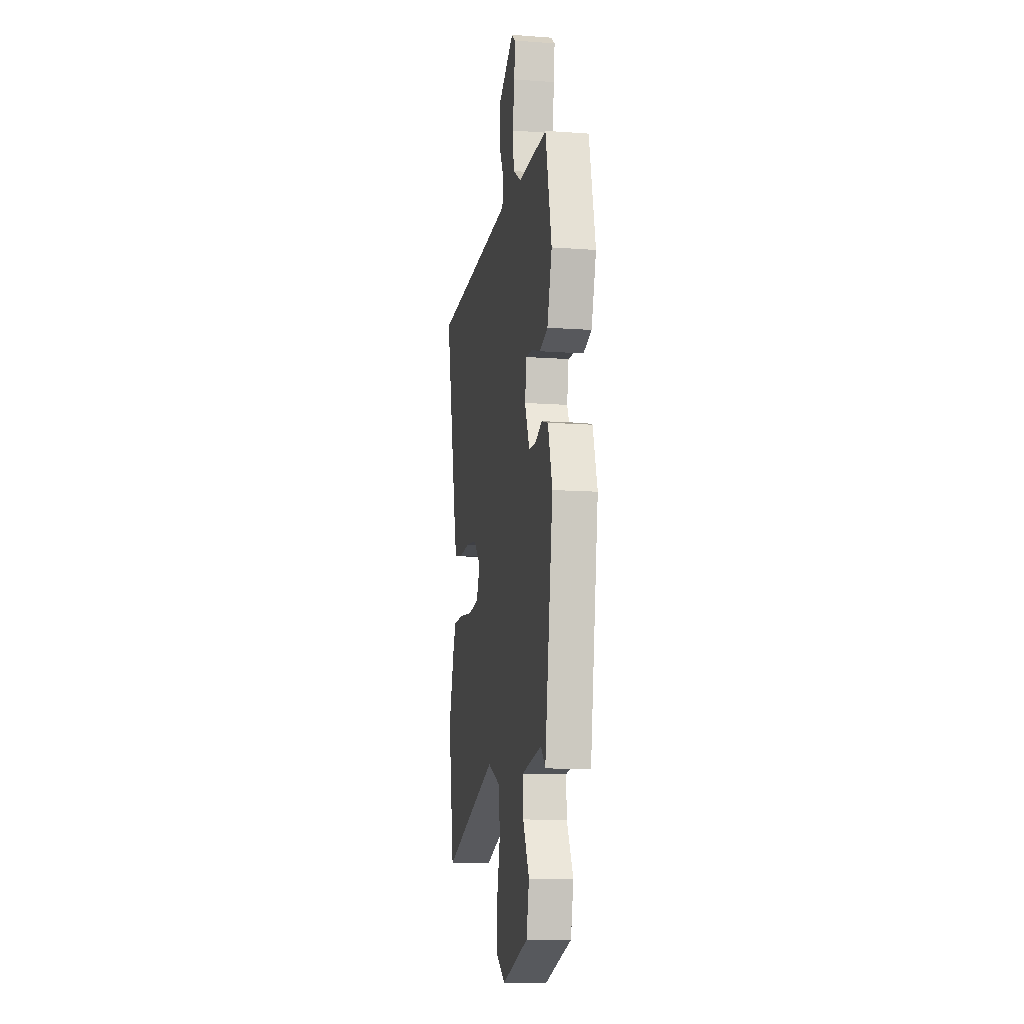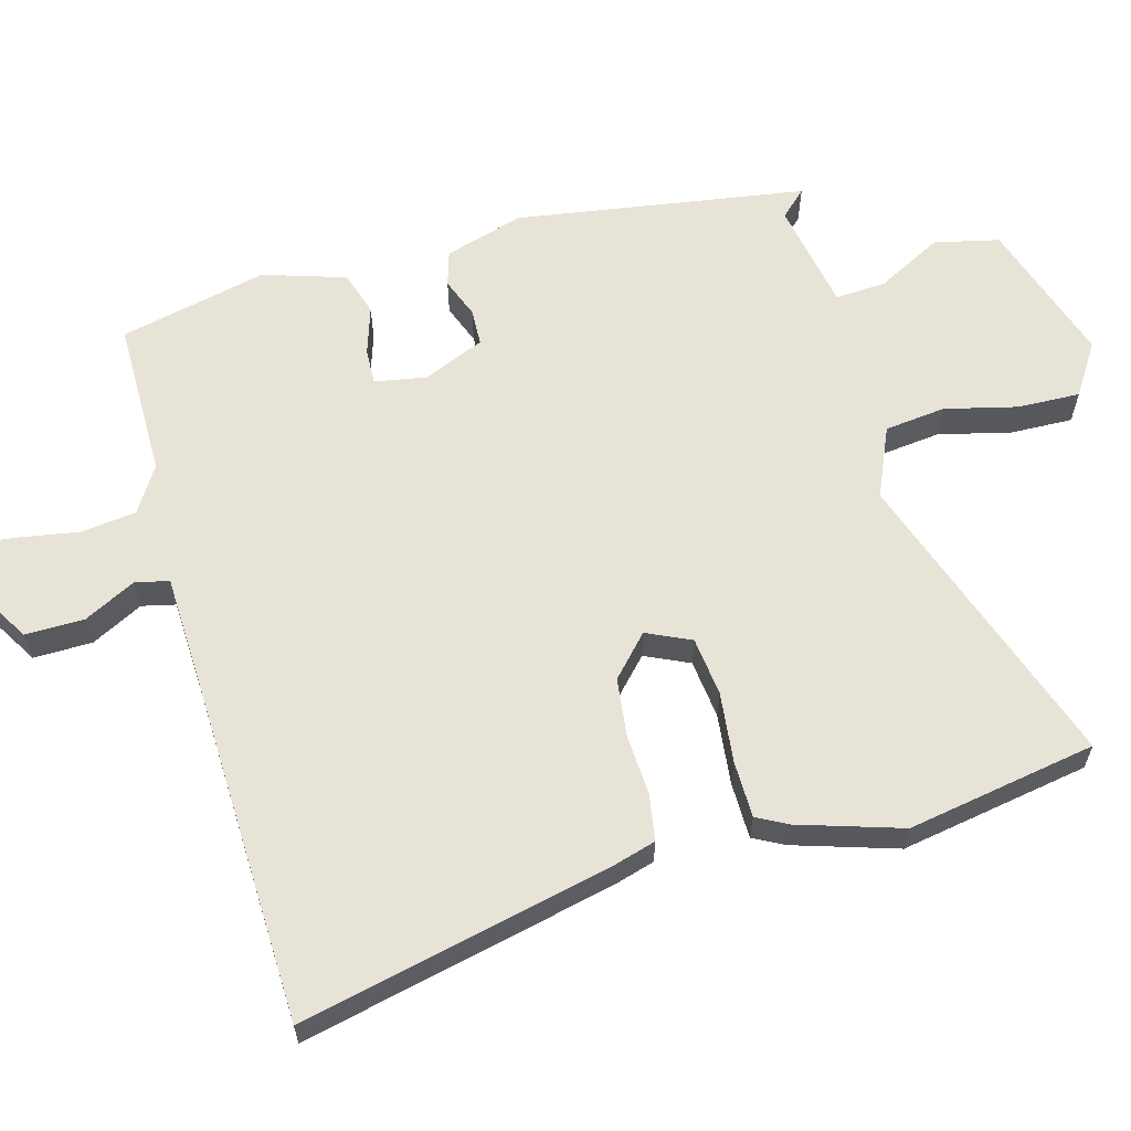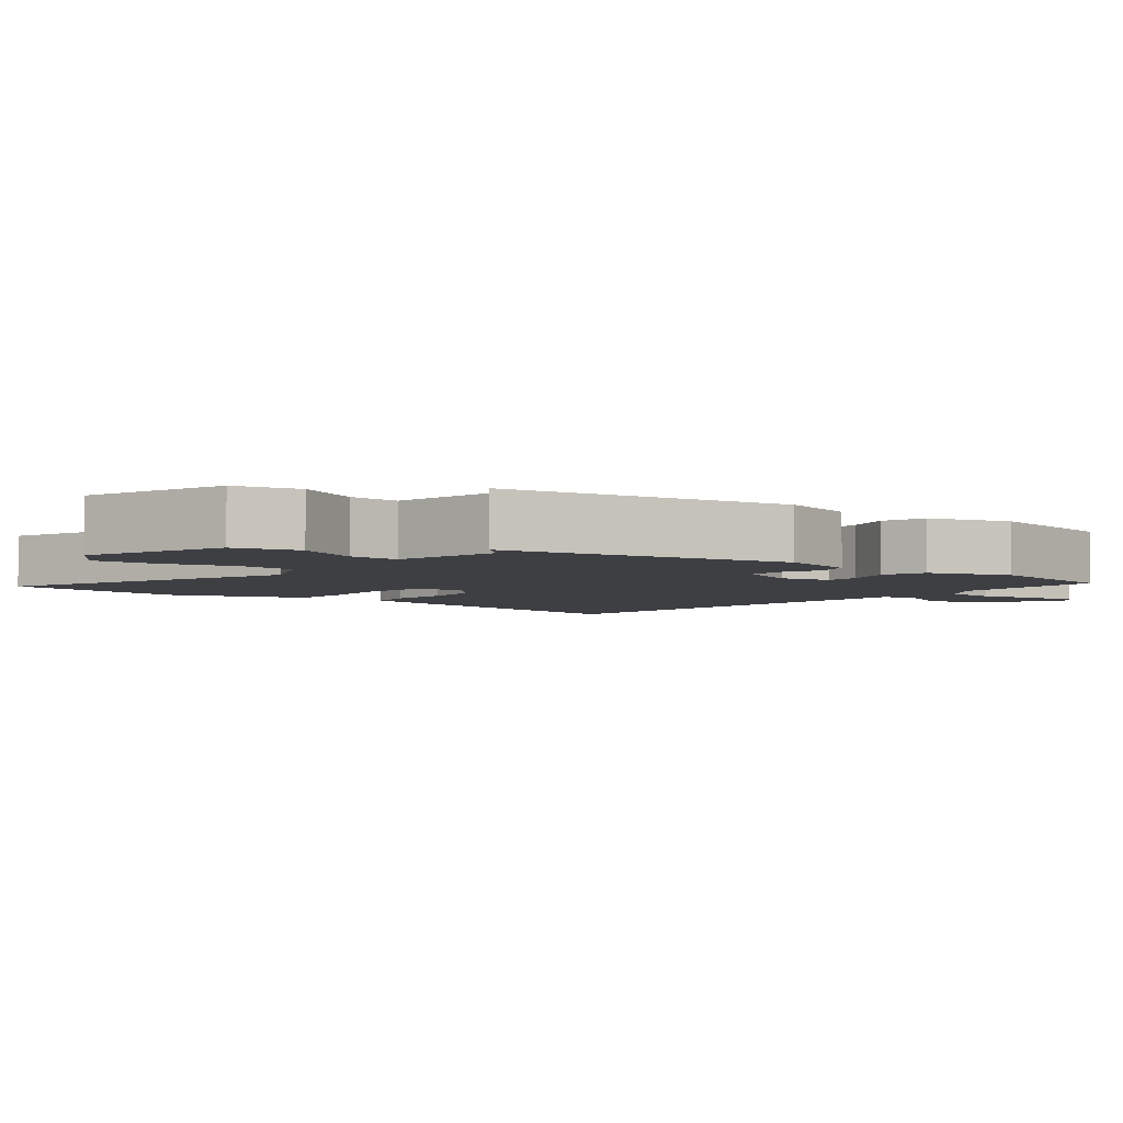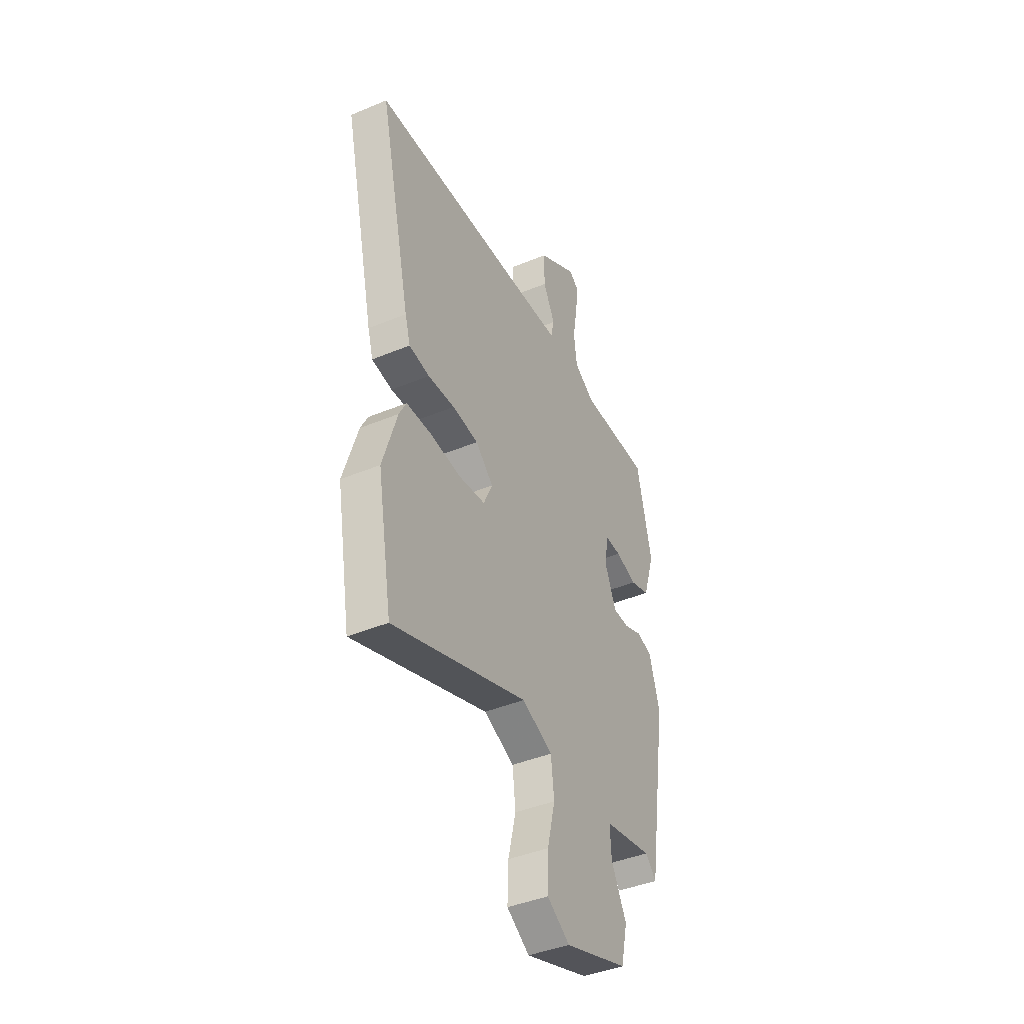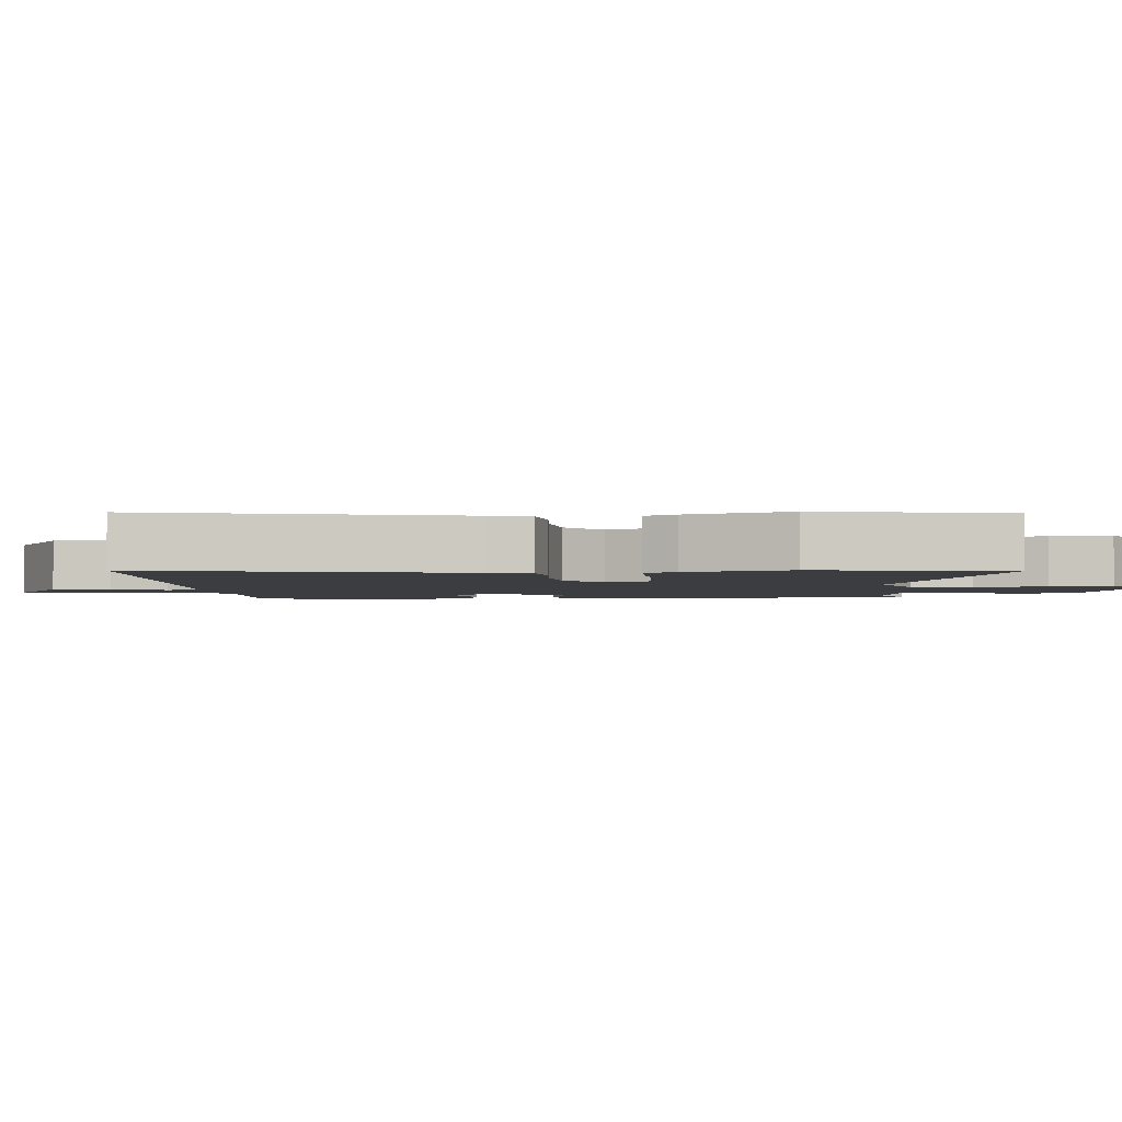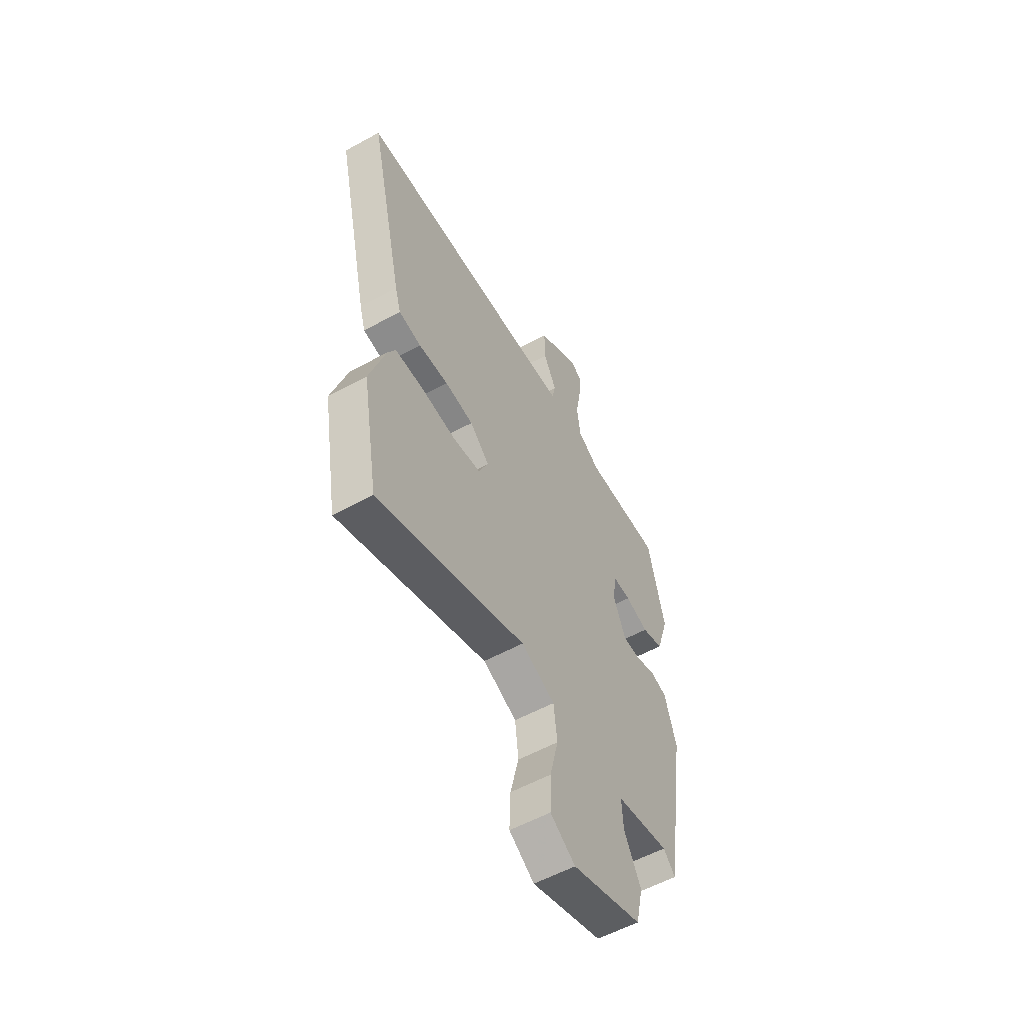
<metadata>
{"format":"obj","ext":"obj","renderer":"f3d","projection":"perspective","resolution":1024,"background":"white","views":[{"elev":-11.8,"azim":-99.9,"up":"+Z"},{"elev":61.9,"azim":74.6,"up":"+Y"},{"elev":-4.0,"azim":-128.5,"up":"+Y"},{"elev":-41.6,"azim":116.8,"up":"+Z"},{"elev":-2.6,"azim":94.1,"up":"+Y"},{"elev":-56.7,"azim":119.7,"up":"+Z"}]}
</metadata>
<code>
v 0.577 0.07 0.493
v 0.476 0.07 0.046
v 0.459 0.07 -0.012
v 0.393 0.07 -0.023
v 0.306 0.07 -0.018
v 0.222 0.07 -0.028
v 0.165 0.07 -0.081
v 0.194 0.07 -0.144
v 0.278 0.07 -0.154
v 0.379 0.07 -0.143
v 0.46 0.07 -0.144
v 0.483 0.07 -0.188
v 0.529 0.07 -0.335
v 0.482 0.07 -0.605
v 0.048 0.07 -0.455
v -0.051 0.07 -0.498
v -0.061 0.07 -0.585
v -0.036 0.07 -0.688
v -0.033 0.07 -0.777
v -0.106 0.07 -0.824
v -0.311 0.07 -0.757
v -0.332 0.07 -0.665
v -0.283 0.07 -0.571
v -0.279 0.07 -0.499
v -0.435 0.07 -0.47
v -0.47 0.07 -0.507
v -0.534 0.07 -0.094
v -0.5 0.07 0.019
v -0.45 0.07 0.034
v -0.393 0.07 0.012
v -0.341 0.07 0.014
v -0.304 0.07 0.101
v -0.317 0.07 0.175
v -0.368 0.07 0.173
v -0.436 0.07 0.151
v -0.499 0.07 0.171
v -0.536 0.07 0.289
v -0.488 0.07 0.499
v -0.263 0.07 0.499
v -0.198 0.07 0.54
v -0.188 0.07 0.618
v -0.203 0.07 0.706
v -0.21 0.07 0.775
v -0.18 0.07 0.799
v -0.053 0.07 0.722
v -0.054 0.07 0.638
v -0.092 0.07 0.564
v -0.081 0.07 0.516
v 0.069 0.07 0.51
v 0.577 0 0.493
v 0.476 0 0.046
v 0.459 0 -0.012
v 0.393 0 -0.023
v 0.306 0 -0.018
v 0.222 0 -0.028
v 0.165 0 -0.081
v 0.194 0 -0.144
v 0.278 0 -0.154
v 0.379 0 -0.143
v 0.46 0 -0.144
v 0.483 0 -0.188
v 0.529 0 -0.335
v 0.482 0 -0.605
v 0.048 0 -0.455
v -0.051 0 -0.498
v -0.061 0 -0.585
v -0.036 0 -0.688
v -0.033 0 -0.777
v -0.106 0 -0.824
v -0.311 0 -0.757
v -0.332 0 -0.665
v -0.283 0 -0.571
v -0.279 0 -0.499
v -0.435 0 -0.47
v -0.47 0 -0.507
v -0.534 0 -0.094
v -0.5 0 0.019
v -0.45 0 0.034
v -0.393 0 0.012
v -0.341 0 0.014
v -0.304 0 0.101
v -0.317 0 0.175
v -0.368 0 0.173
v -0.436 0 0.151
v -0.499 0 0.171
v -0.536 0 0.289
v -0.488 0 0.499
v -0.263 0 0.499
v -0.198 0 0.54
v -0.188 0 0.618
v -0.203 0 0.706
v -0.21 0 0.775
v -0.18 0 0.799
v -0.053 0 0.722
v -0.054 0 0.638
v -0.092 0 0.564
v -0.081 0 0.516
v 0.069 0 0.51
f 44 45 46 47
f 44 47 48
f 41 42 43 44
f 41 44 48
f 40 41 48
f 39 40 48
f 36 37 38 39
f 34 35 36 39
f 33 34 39 48
f 32 33 48 49
f 27 28 29 30
f 25 26 27 30
f 24 25 30 31
f 20 21 22 23
f 20 23 24
f 17 18 19 20
f 16 17 20 24
f 15 16 24 31
f 9 10 11 12
f 8 9 12 13
f 2 3 4 5
f 2 5 6
f 1 2 6
f 49 1 6 7
f 31 32 49 7
f 8 13 14 15
f 7 8 15 31
f 96 95 94 93
f 97 96 93
f 93 92 91 90
f 97 93 90
f 97 90 89
f 97 89 88
f 88 87 86 85
f 88 85 84 83
f 97 88 83 82
f 98 97 82 81
f 79 78 77 76
f 79 76 75 74
f 80 79 74 73
f 72 71 70 69
f 73 72 69
f 69 68 67 66
f 73 69 66 65
f 80 73 65 64
f 61 60 59 58
f 62 61 58 57
f 54 53 52 51
f 55 54 51
f 55 51 50
f 56 55 50 98
f 56 98 81 80
f 64 63 62 57
f 80 64 57 56
f 1 50 51 2
f 2 51 52 3
f 3 52 53 4
f 4 53 54 5
f 5 54 55 6
f 6 55 56 7
f 7 56 57 8
f 8 57 58 9
f 9 58 59 10
f 10 59 60 11
f 11 60 61 12
f 12 61 62 13
f 13 62 63 14
f 14 63 64 15
f 15 64 65 16
f 16 65 66 17
f 17 66 67 18
f 18 67 68 19
f 19 68 69 20
f 20 69 70 21
f 21 70 71 22
f 22 71 72 23
f 23 72 73 24
f 24 73 74 25
f 25 74 75 26
f 26 75 76 27
f 27 76 77 28
f 28 77 78 29
f 29 78 79 30
f 30 79 80 31
f 31 80 81 32
f 32 81 82 33
f 33 82 83 34
f 34 83 84 35
f 35 84 85 36
f 36 85 86 37
f 37 86 87 38
f 38 87 88 39
f 39 88 89 40
f 40 89 90 41
f 41 90 91 42
f 42 91 92 43
f 43 92 93 44
f 44 93 94 45
f 45 94 95 46
f 46 95 96 47
f 47 96 97 48
f 48 97 98 49
f 49 98 50 1

</code>
